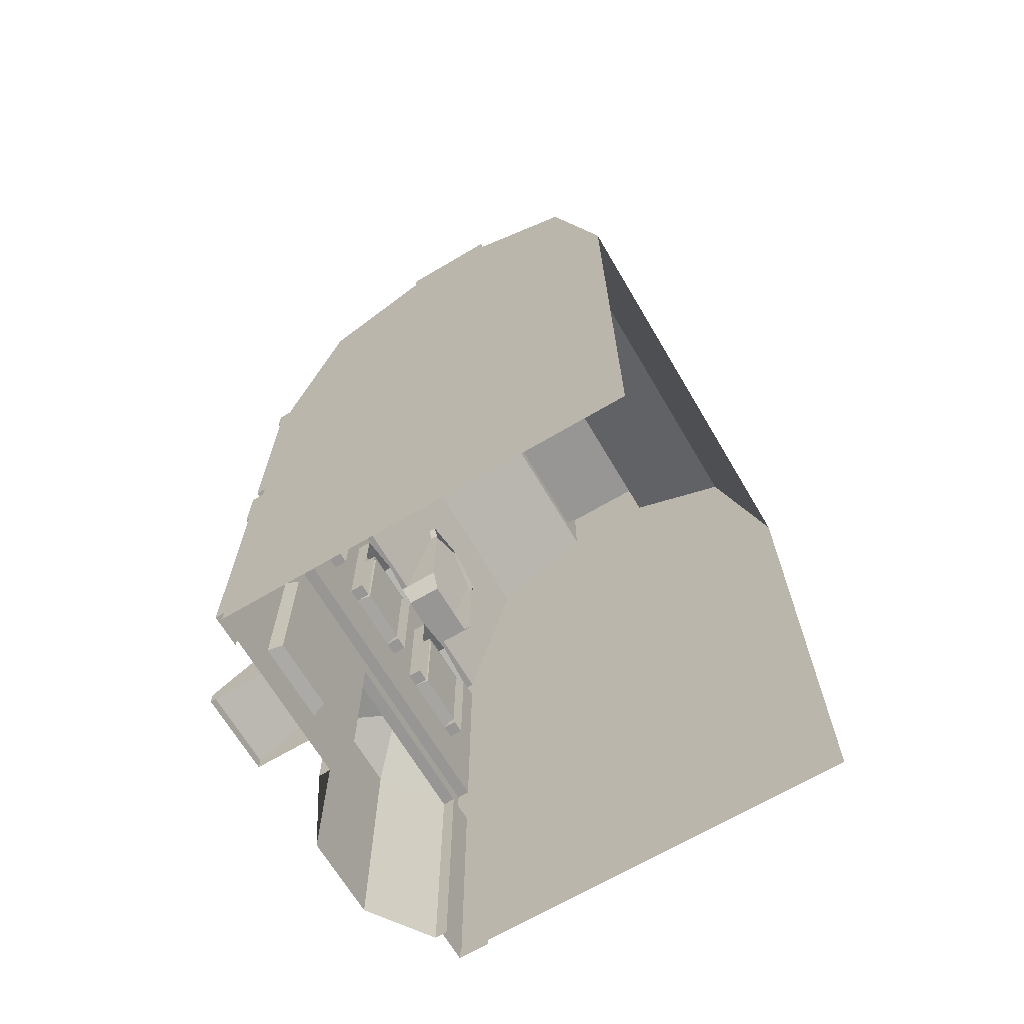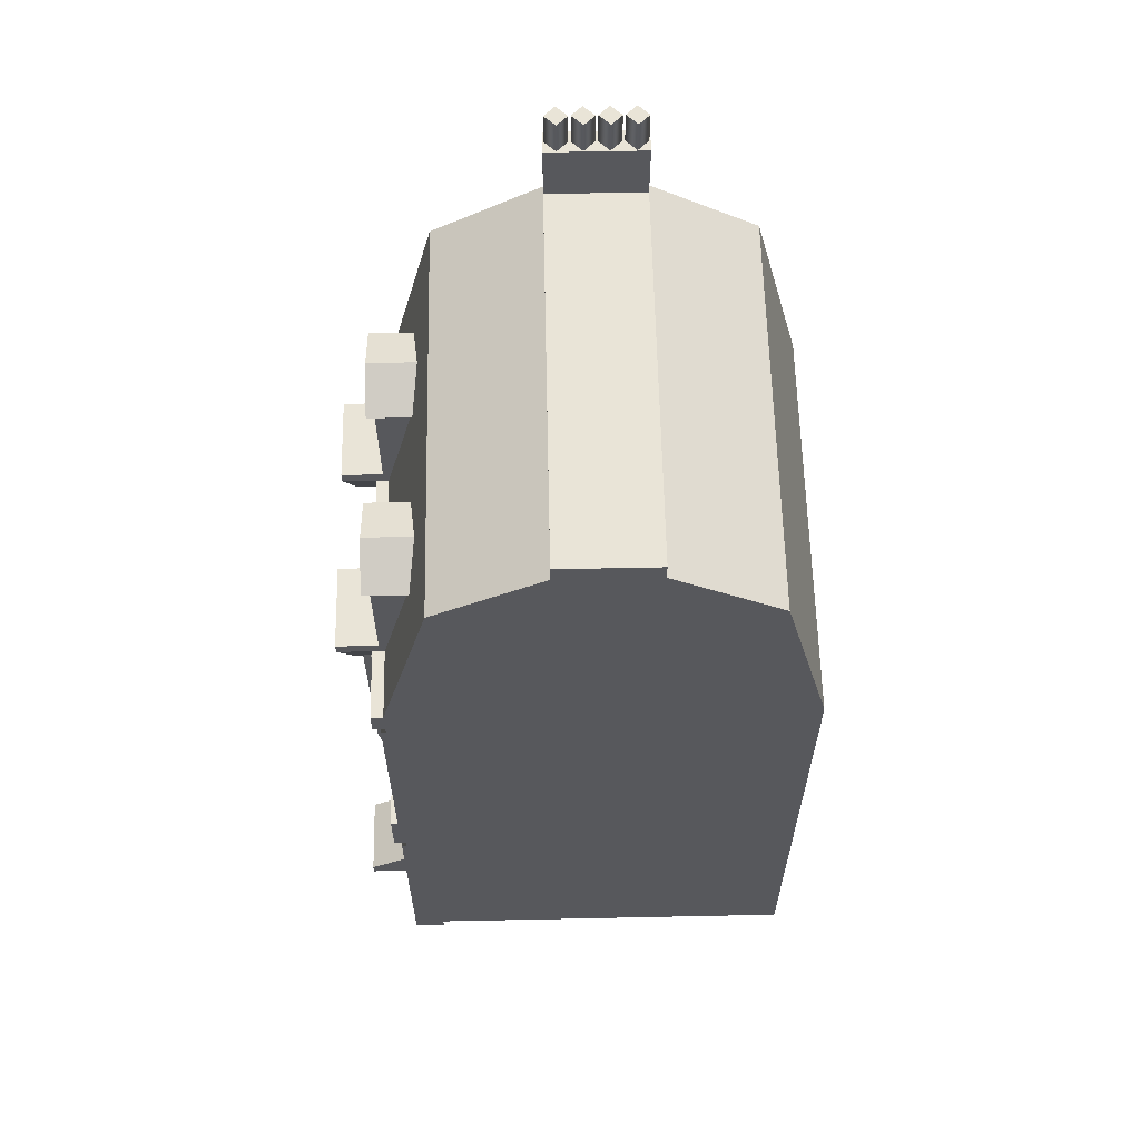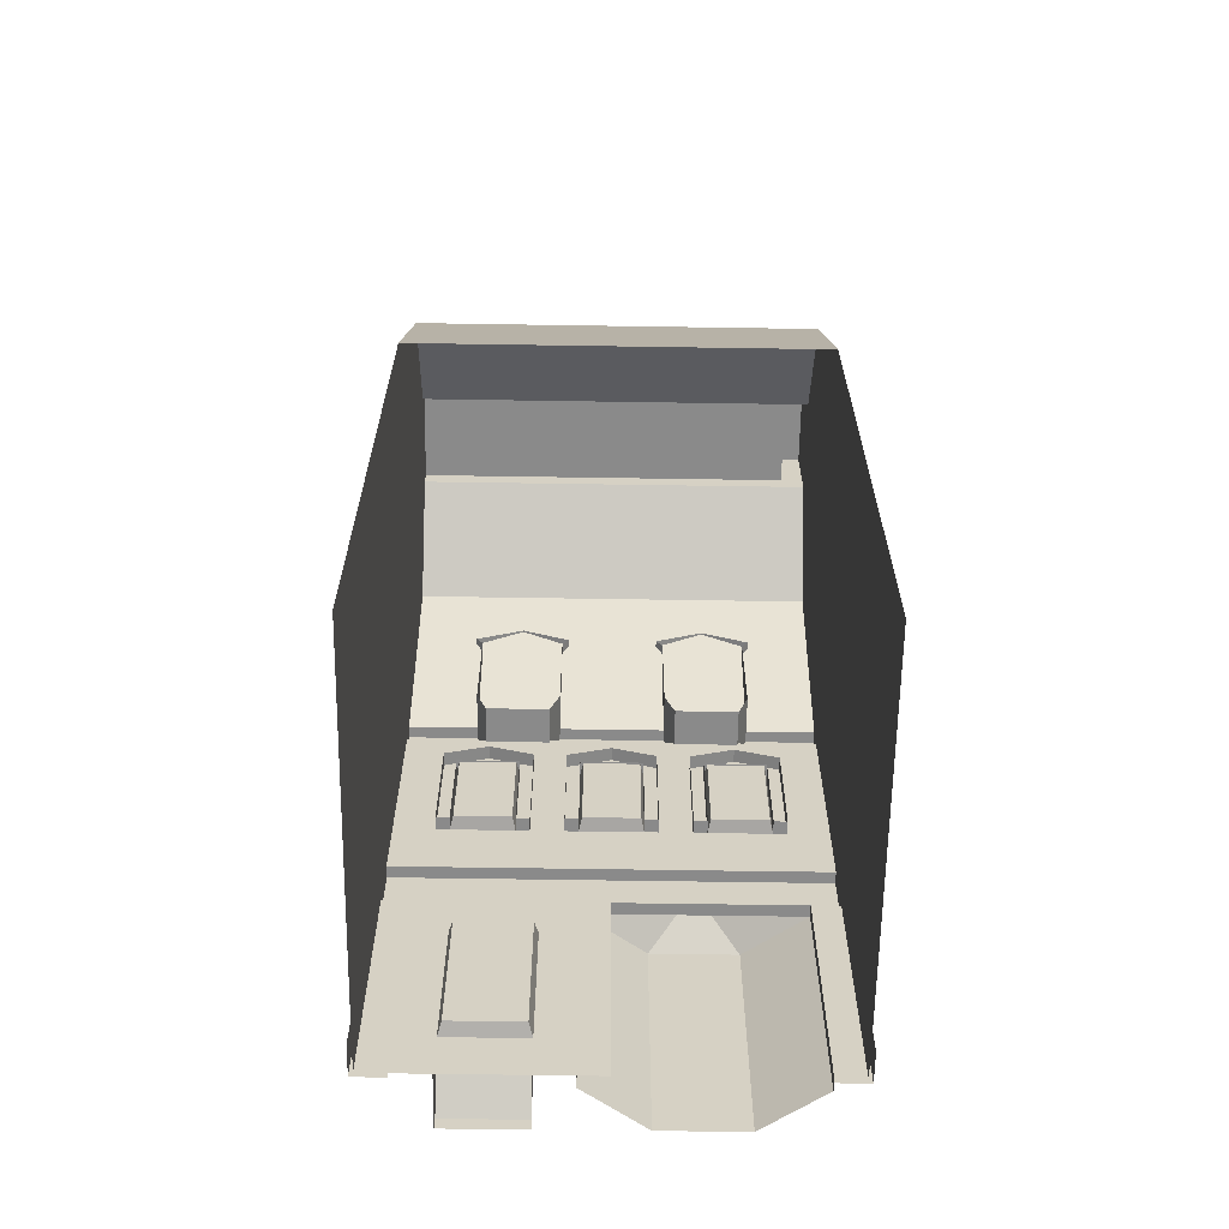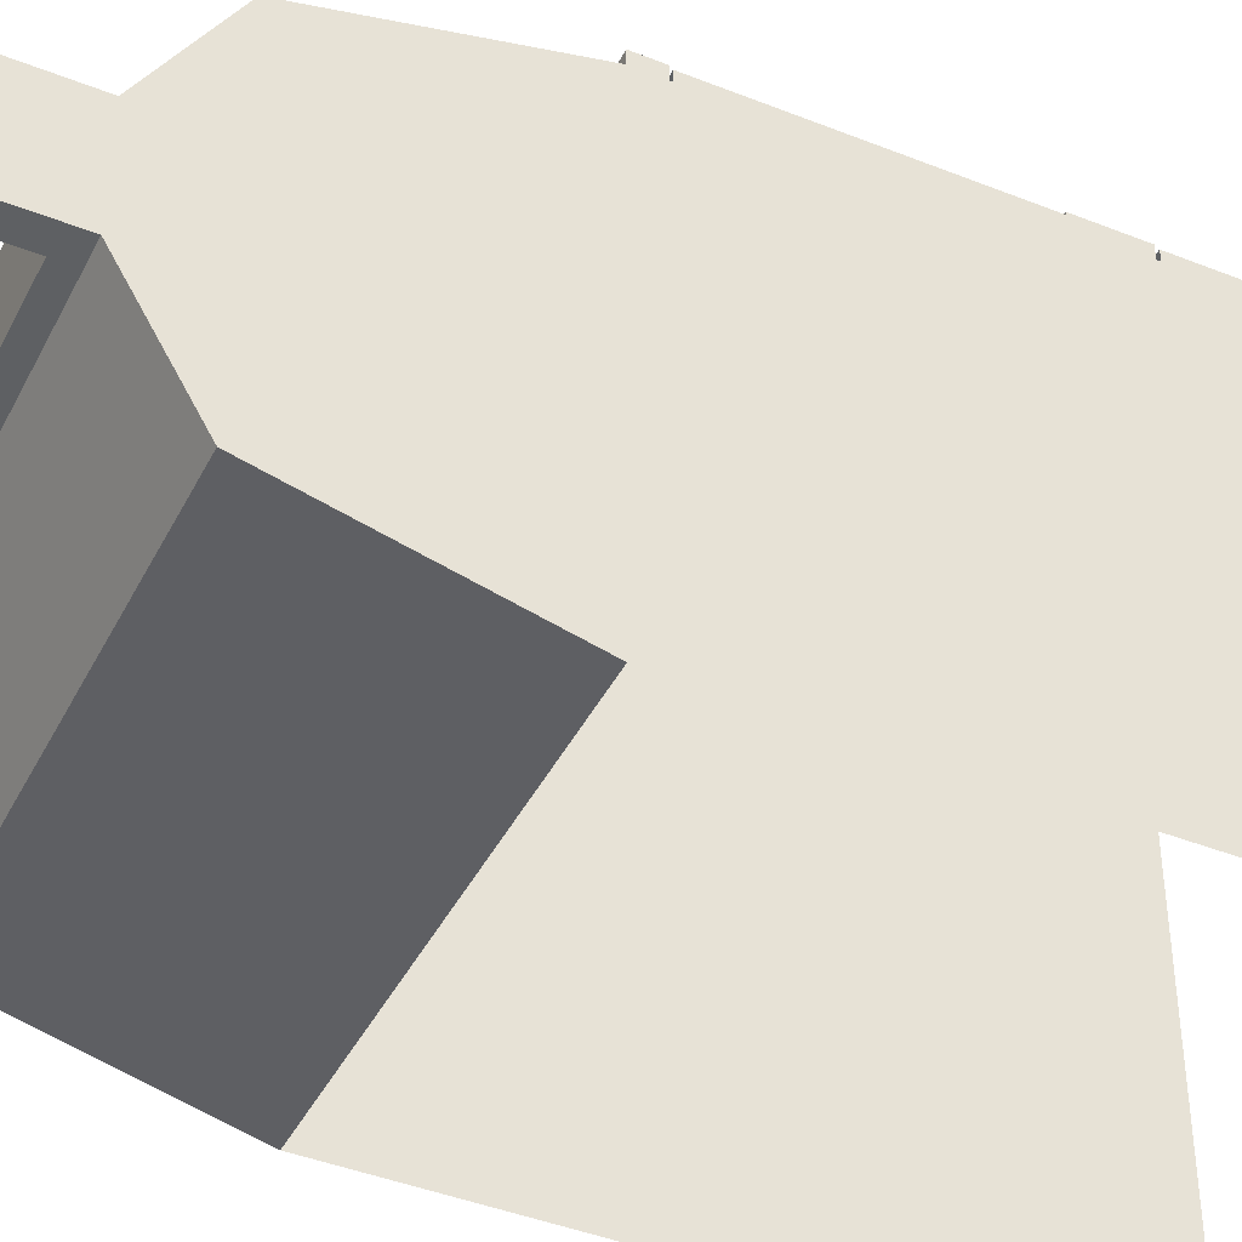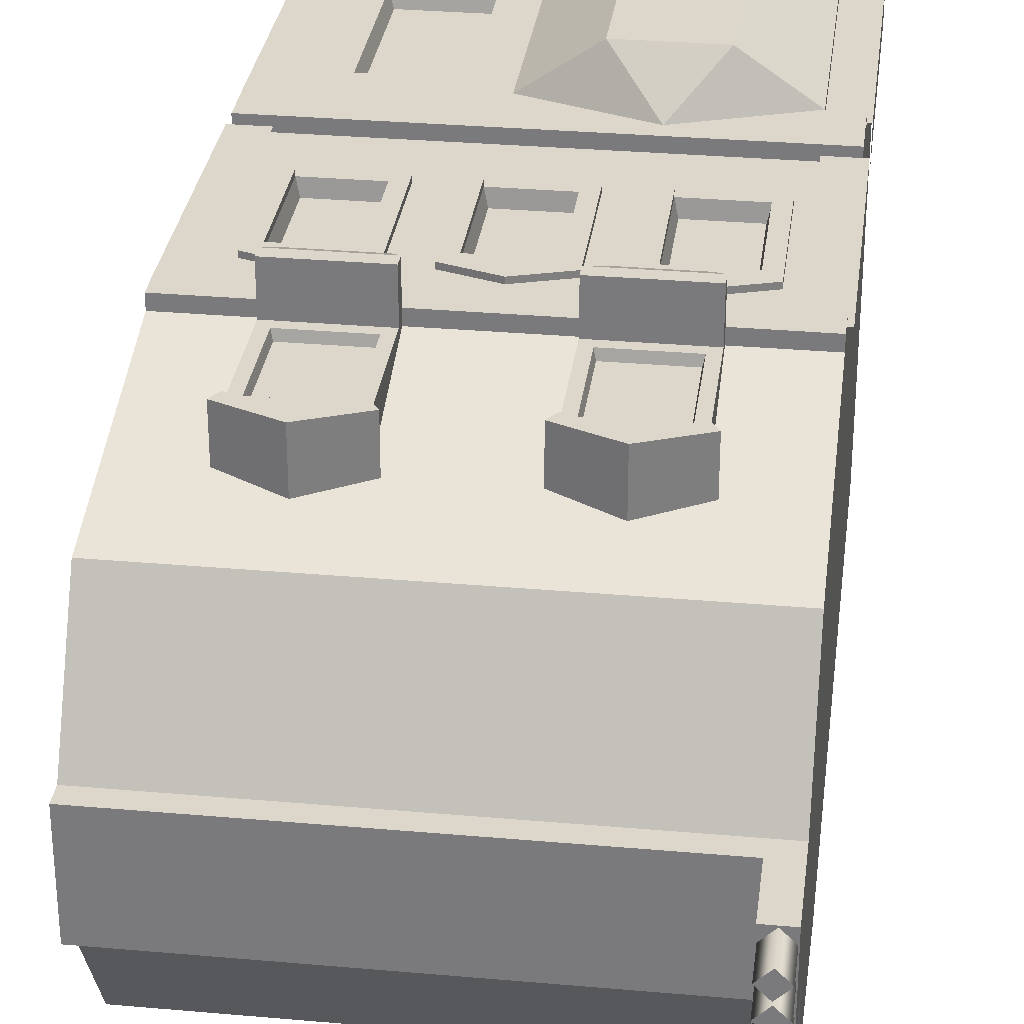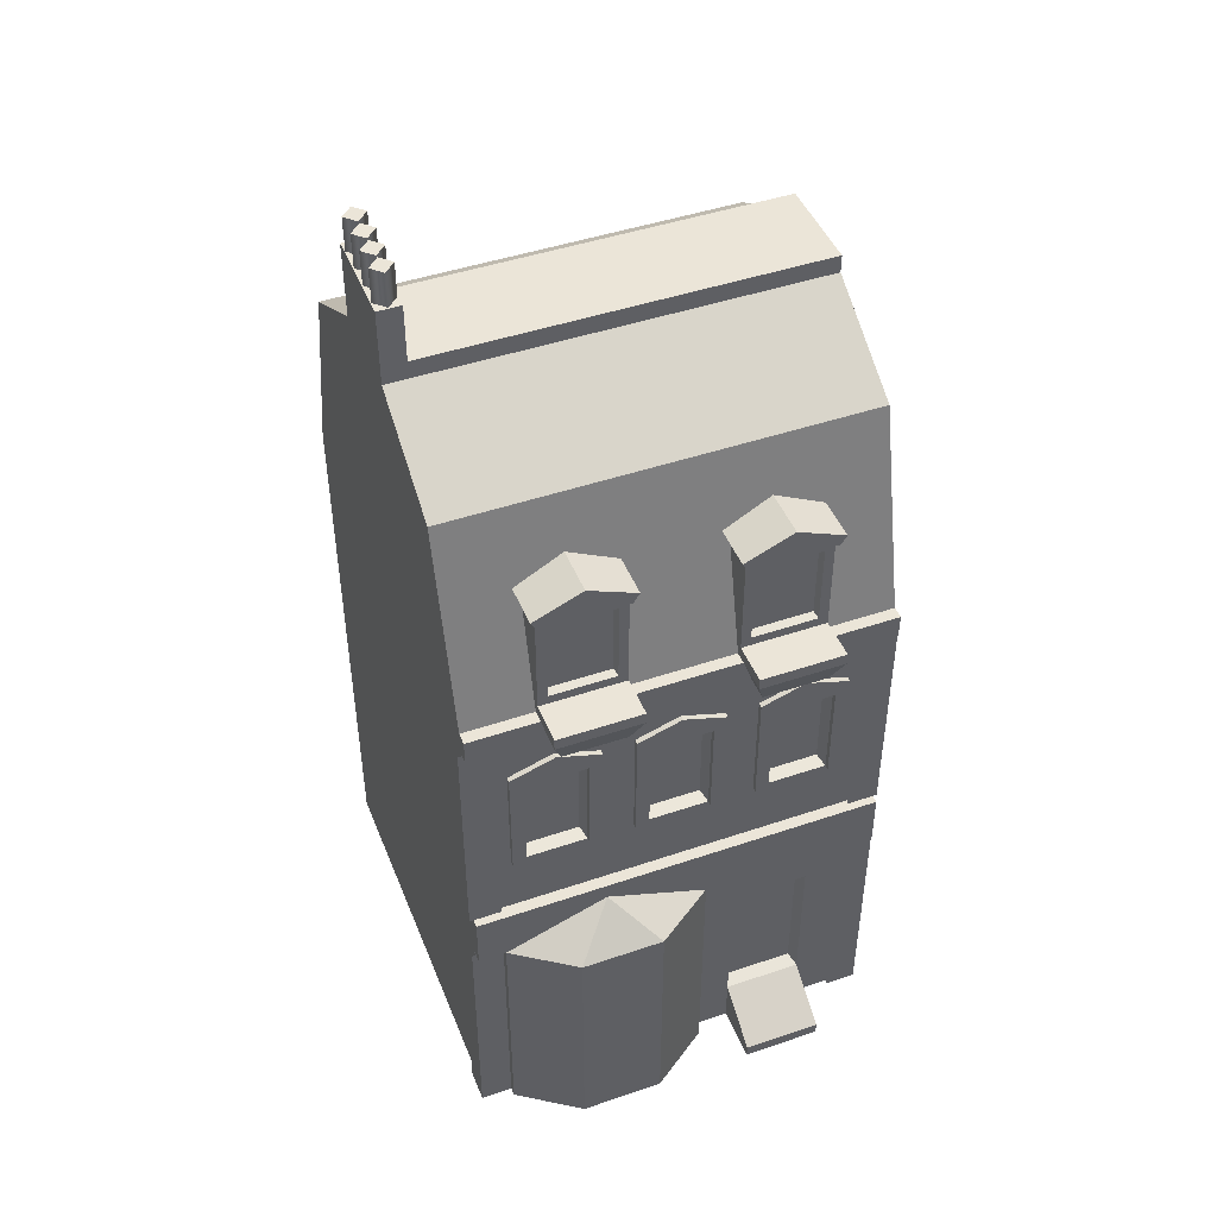
<metadata>
{"format":"obj","ext":"obj","renderer":"f3d","projection":"perspective","resolution":1024,"background":"white","views":[{"elev":-67.9,"azim":120.6,"up":"+Y"},{"elev":61.1,"azim":88.8,"up":"+Y"},{"elev":-63.4,"azim":179.1,"up":"+Y"},{"elev":-42.6,"azim":-115.4,"up":"+Z"},{"elev":30.7,"azim":-172.7,"up":"+Z"},{"elev":45.8,"azim":-21.3,"up":"+Y"}]}
</metadata>
<code>
g default
v 1.279 13.63 6.119
v 3.315 13.63 6.119
v 3.315 13.92 6.119
v 1.279 13.92 6.119
v 3.315 13.92 5.119
v 1.279 13.92 5.119
v 1.526 12.96 4.076
v 3.068 12.96 4.076
v 3.068 12.96 5.805
v 1.526 12.96 5.805
v 3.315 13.63 4.076
v 1.279 13.63 4.076
v 1.119 16.63 5.301
v 2.297 17.13 5.301
v 2.297 17.13 4.076
v 1.119 16.63 4.076
v 1.279 16.38 5.119
v 3.315 16.38 5.119
v 2.297 16.77 5.119
v 3.315 16.38 4.076
v 1.279 16.38 4.076
v 3.475 16.63 5.301
v 3.475 16.63 4.076
v 1.279 16.38 5.301
v 2.297 16.77 5.301
v 3.315 16.38 5.301
v 1.552 16.1 4.93
v 1.552 14.2 4.93
v 3.042 14.2 4.93
v 3.042 16.1 4.93
v 1.51 14.15 5.119
v 1.51 16.16 5.119
v 3.084 14.15 5.119
v 3.084 16.16 5.119
v -4.982 22.66 0.8799
v -4.723 22.66 1.139
v -4.455 22.66 0.8707
v -4.714 22.66 0.6117
v -4.982 21.83 0.8799
v -4.723 21.83 1.139
v -4.455 21.83 0.8707
v -4.714 21.83 0.6117
v 5.1 6 4.333
v 5.1 6 5.1
v 5.1 0 5.1
v 5.1 0 4.333
v 4.333 6 5.1
v 4.333 0 5.1
v -2.845 0 6.321
v -2.845 6 6.321
v -4.333 6 5.295
v -4.333 0 5.295
v -0.8221 0 6.321
v -0.8221 6 6.321
v 0.6667 6 5.295
v 0.6667 0 5.295
v -1.833 6.924 5.295
v -4.333 6 5
v -4.333 0 5
v 0.6667 0 5
v 0.6667 6 5
v 5.1 13.03 4.333
v 5.1 13.03 5.1
v 5.1 7.333 5.1
v 5.1 7.333 4.333
v 4.333 13.03 5.1
v 4.333 7.333 5.1
v -3.315 13.63 6.119
v -1.279 13.63 6.119
v -3.315 13.92 6.119
v -1.279 13.92 6.119
v -3.315 13.92 5.119
v -1.279 13.92 5.119
v -3.315 13.63 4.076
v -1.279 13.63 4.076
v -3.315 16.38 5.119
v -1.279 16.38 5.119
v -1.279 16.38 4.076
v -3.315 16.38 4.076
v -2.297 16.77 5.119
v -3.475 16.63 5.301
v -2.297 17.13 5.301
v -2.297 17.13 4.076
v -3.475 16.63 4.076
v -1.119 16.63 5.301
v -1.119 16.63 4.076
v -3.315 16.38 5.301
v -2.297 16.77 5.301
v -1.279 16.38 5.301
v -3.068 12.96 4.076
v -1.526 12.96 4.076
v -1.526 12.96 5.805
v -3.068 12.96 5.805
v -3.084 14.15 5.119
v -1.51 16.16 5.119
v -1.51 14.15 5.119
v -3.084 16.16 5.119
v -3.042 16.1 4.93
v -3.042 14.2 4.93
v -1.552 14.2 4.93
v -1.552 16.1 4.93
v 0.75 11.47 5.125
v 0.75 8.901 5.125
v 1.075 8.901 5.125
v 1.075 11.79 5.125
v -0.75 11.47 5.125
v -0 12.15 5.125
v -1.075 11.79 5.125
v -0.75 8.901 5.125
v -1.075 8.901 5.125
v 0.75 11.47 4.667
v 0.75 8.901 4.667
v -0.75 11.47 4.667
v -0.75 8.901 4.667
v 1.075 8.901 4.667
v 1.075 11.79 4.667
v -0 12.15 4.667
v -1.075 11.79 4.667
v -1.075 8.901 4.667
v -5.1 6 4.333
v -5.1 6 5.1
v -5.1 0 5.1
v -5.1 0 4.333
v -4.333 6 5.1
v -4.333 0 5.1
v -5 20 -1.167
v 5 20 -1.167
v -5 18.46 -3.78
v 5 18.46 -3.78
v -5 13.63 -5
v 5 13.63 -5
v 5 0 -5
v 5 7.333 5
v 5 6 5
v 5 0 5
v -5 6 5
v -5 0 -5
v -5 0 5
v -5 13.03 5
v -5 13.63 5
v 5 13.63 5
v 5 13.03 5
v 5 13.03 5.295
v 5 13.63 5.295
v -5 13.63 5.295
v -5 13.03 5.295
v -5 18.46 3.78
v 5 18.46 3.78
v 5 20 1.167
v -5 20 1.167
v -5 7.333 5
v -4.437 20.44 1.167
v 5 20.44 -1.167
v 5 20.44 1.167
v -4.437 20.44 -1.167
v 2.266 8.965 4.667
v 3.616 8.965 4.667
v 3.616 11.4 4.667
v 2.266 11.4 4.667
v -3.616 8.965 4.667
v -2.266 8.965 4.667
v -2.266 11.4 4.667
v -3.616 11.4 4.667
v 0.675 8.965 4.667
v 0.675 11.4 4.667
v -0.675 11.4 4.667
v -0.675 8.965 4.667
v 3.361 4.743 4.667
v 1.639 4.743 4.667
v 1.639 1.257 4.667
v 3.361 1.257 4.667
v 1.543 4.835 5
v 3.457 4.835 5
v -0 6 5
v 0 0 5
v 1.543 1.165 5
v 3.457 1.165 5
v 3.691 8.901 5
v 2.191 8.901 5
v 3.691 11.47 5
v 0.75 8.901 5
v -2.191 8.901 5
v -3.691 8.901 5
v -2.191 11.47 5
v -0.75 11.47 5
v -3.691 11.47 5
v -0.75 8.901 5
v 2.191 11.47 5
v 0.75 11.47 5
v 5 7.333 5.295
v 5 6 5.295
v -5 7.333 5.295
v -5 6 5.295
v -4.437 21.83 1.167
v -5 21.83 1.167
v -4.437 21.83 -1.167
v -5 21.83 -1.167
v -4.333 6 5
v -4.333 0 5
v -5.1 13.03 5.1
v -5.1 13.03 4.333
v -4.333 13.03 5.1
v -5.1 7.333 4.333
v -5.1 7.333 5.1
v -4.333 7.333 5.1
v 3.457 0 6.336
v 3.457 0 5
v 3.457 1.165 5
v 3.457 0.3089 6.336
v 1.543 0 5
v 1.543 0 6.336
v 1.543 0.3089 6.336
v 1.543 1.165 5
v -4.714 22.66 0.02817
v -4.982 22.66 0.2964
v -4.723 22.66 0.5553
v -4.455 22.66 0.2871
v -4.714 21.83 0.02817
v -4.982 21.83 0.2964
v -4.723 21.83 0.5553
v -4.455 21.83 0.2871
v -4.714 22.66 -1.139
v -4.982 22.66 -0.8707
v -4.723 22.66 -0.6117
v -4.455 22.66 -0.8799
v -4.714 21.83 -1.139
v -4.982 21.83 -0.8707
v -4.723 21.83 -0.6117
v -4.455 21.83 -0.8799
v -4.714 22.66 -0.5553
v -4.982 22.66 -0.2871
v -4.723 22.66 -0.02817
v -4.455 22.66 -0.2964
v -4.714 21.83 -0.5553
v -4.982 21.83 -0.2871
v -4.723 21.83 -0.02817
v -4.455 21.83 -0.2964
v -2.191 8.901 5.125
v -3.691 11.47 5.125
v -2.191 11.47 5.125
v -3.691 8.901 5.125
v -4.016 8.901 5.125
v -1.866 8.901 5.125
v -1.866 11.79 5.125
v -4.016 11.79 5.125
v -2.191 8.901 4.667
v -2.191 11.47 4.667
v -3.691 11.47 4.667
v -3.691 8.901 4.667
v -1.866 8.901 4.667
v -1.866 11.79 4.667
v -4.016 11.79 4.667
v -4.016 8.901 4.667
v -2.941 12.15 5.125
v -2.941 12.15 4.667
v 3.691 8.901 5.125
v 2.191 11.47 5.125
v 3.691 11.47 5.125
v 2.191 8.901 5.125
v 1.866 8.901 5.125
v 4.016 8.901 5.125
v 4.016 11.79 5.125
v 1.866 11.79 5.125
v 3.691 8.901 4.667
v 3.691 11.47 4.667
v 2.191 11.47 4.667
v 2.191 8.901 4.667
v 4.016 8.901 4.667
v 4.016 11.79 4.667
v 1.866 11.79 4.667
v 1.866 8.901 4.667
v 2.941 12.15 5.125
v 2.941 12.15 4.667
g ot_house01a
f 1 2 3 4
f 4 3 5 6
f 7 8 9 10
f 2 11 5 3
f 12 1 4 6
f 13 14 15 16
f 17 18 19
f 5 11 20 18
f 12 6 17 21
f 15 14 22 23
f 24 25 14 13
f 21 17 13 16
f 25 26 22 14
f 18 20 23 22
f 17 19 25 24
f 13 17 24
f 19 18 26 25
f 18 22 26
f 11 2 9 8
f 2 1 10 9
f 1 12 7 10
f 27 28 29 30
f 6 31 32 17
f 6 5 33 31
f 34 33 5 18
f 17 32 34 18
f 32 31 28 27
f 31 33 29 28
f 33 34 30 29
f 34 32 27 30
f 35 36 37 38
f 39 40 36 35
f 40 41 37 36
f 41 42 38 37
f 42 39 35 38
f 43 44 45 46
f 44 47 48 45
f 49 50 51 52
f 53 54 50 49
f 55 54 53 56
f 50 57 51
f 55 57 54
f 54 57 50
f 52 51 58 59
f 55 56 60 61
f 62 63 64 65
f 63 66 67 64
f 68 69 71 70
f 70 71 73 72
f 90 91 92 93
f 69 75 73 71
f 74 68 70 72
f 81 82 83 84
f 76 77 80
f 73 75 78 77
f 74 72 76 79
f 83 82 85 86
f 87 88 82 81
f 79 76 81 84
f 88 89 85 82
f 77 78 86 85
f 76 80 88 87
f 81 76 87
f 80 77 89 88
f 77 85 89
f 75 69 92 91
f 69 68 93 92
f 68 74 90 93
f 98 99 100 101
f 72 94 97 76
f 72 73 96 94
f 95 96 73 77
f 76 97 95 77
f 97 94 99 98
f 94 96 100 99
f 96 95 101 100
f 95 97 98 101
f 102 103 104 105
f 106 107 108
f 109 106 108 110
f 103 102 111 112
f 102 106 113 111
f 106 109 114 113
f 105 104 115 116
f 108 107 117 118
f 110 108 118 119
f 117 107 105 116
f 103 112 115 104
f 114 109 110 119
f 107 102 105
f 106 102 107
f 120 123 122 121
f 121 122 125 124
f 126 127 129 128
f 128 129 131 130
f 132 133 134
f 135 132 134
f 136 137 138
f 139 140 130
f 131 141 142
f 143 144 145 146
f 147 148 149 150
f 137 151 139 130
f 133 132 131 142
f 141 148 147 140
f 150 149 152
f 149 127 153 154
f 127 155 153
f 156 157 158 159
f 160 161 162 163
f 164 165 166 167
f 168 169 170 171
f 172 173 134 174
f 174 175 176 172
f 177 176 175 135
f 134 173 177 135
f 133 178 179
f 133 142 180 178
f 179 181 133
f 151 182 183
f 139 184 185
f 186 184 139
f 151 183 186 139
f 181 187 151 133
f 173 172 169 168
f 172 176 170 169
f 176 177 171 170
f 177 173 168 171
f 179 178 157 156
f 178 180 158 157
f 180 188 159 158
f 188 179 156 159
f 183 182 161 160
f 182 184 162 161
f 184 186 163 162
f 186 183 160 163
f 181 189 165 164
f 189 185 166 165
f 185 187 167 166
f 187 181 164 167
f 134 133 190 191
f 133 151 192 190
f 151 136 193 192
f 140 139 146 145
f 143 146 139 142
f 142 141 144 143
f 144 141 140 145
f 189 188 180 142
f 189 142 139 185
f 189 181 179 188
f 187 182 151
f 185 184 182 187
f 137 136 151
f 155 152 154 153
f 150 152 194 195
f 152 155 196 194
f 155 126 197 196
f 126 150 195 197
f 152 149 154
f 127 126 155
f 194 196 197 195
f 140 147 128 130
f 147 150 126 128
f 131 129 148 141
f 129 127 149 148
f 191 174 134
f 193 198 174 191
f 191 190 192 193
f 138 199 198 136
f 193 136 198
f 201 203 204 200
f 200 204 205 202
f 206 207 208 209
f 210 211 212 213
f 213 212 209 208
f 212 211 206 209
f 214 215 216 217
f 218 219 215 214
f 219 220 216 215
f 220 221 217 216
f 221 218 214 217
f 222 223 224 225
f 226 227 223 222
f 227 228 224 223
f 228 229 225 224
f 229 226 222 225
f 230 231 232 233
f 234 235 231 230
f 235 236 232 231
f 236 237 233 232
f 237 234 230 233
f 240 238 243 244
f 239 254 245
f 241 239 245 242
f 238 240 247 246
f 240 239 248 247
f 239 241 249 248
f 244 243 250 251
f 245 254 255 252
f 242 245 252 253
f 255 254 244 251
f 238 246 250 243
f 249 241 242 253
f 254 240 244
f 239 240 254
f 258 256 261 262
f 257 272 263
f 259 257 263 260
f 256 258 265 264
f 258 257 266 265
f 257 259 267 266
f 262 261 268 269
f 263 272 273 270
f 260 263 270 271
f 273 272 262 269
f 256 264 268 261
f 267 259 260 271
f 272 258 262
f 257 258 272

</code>
